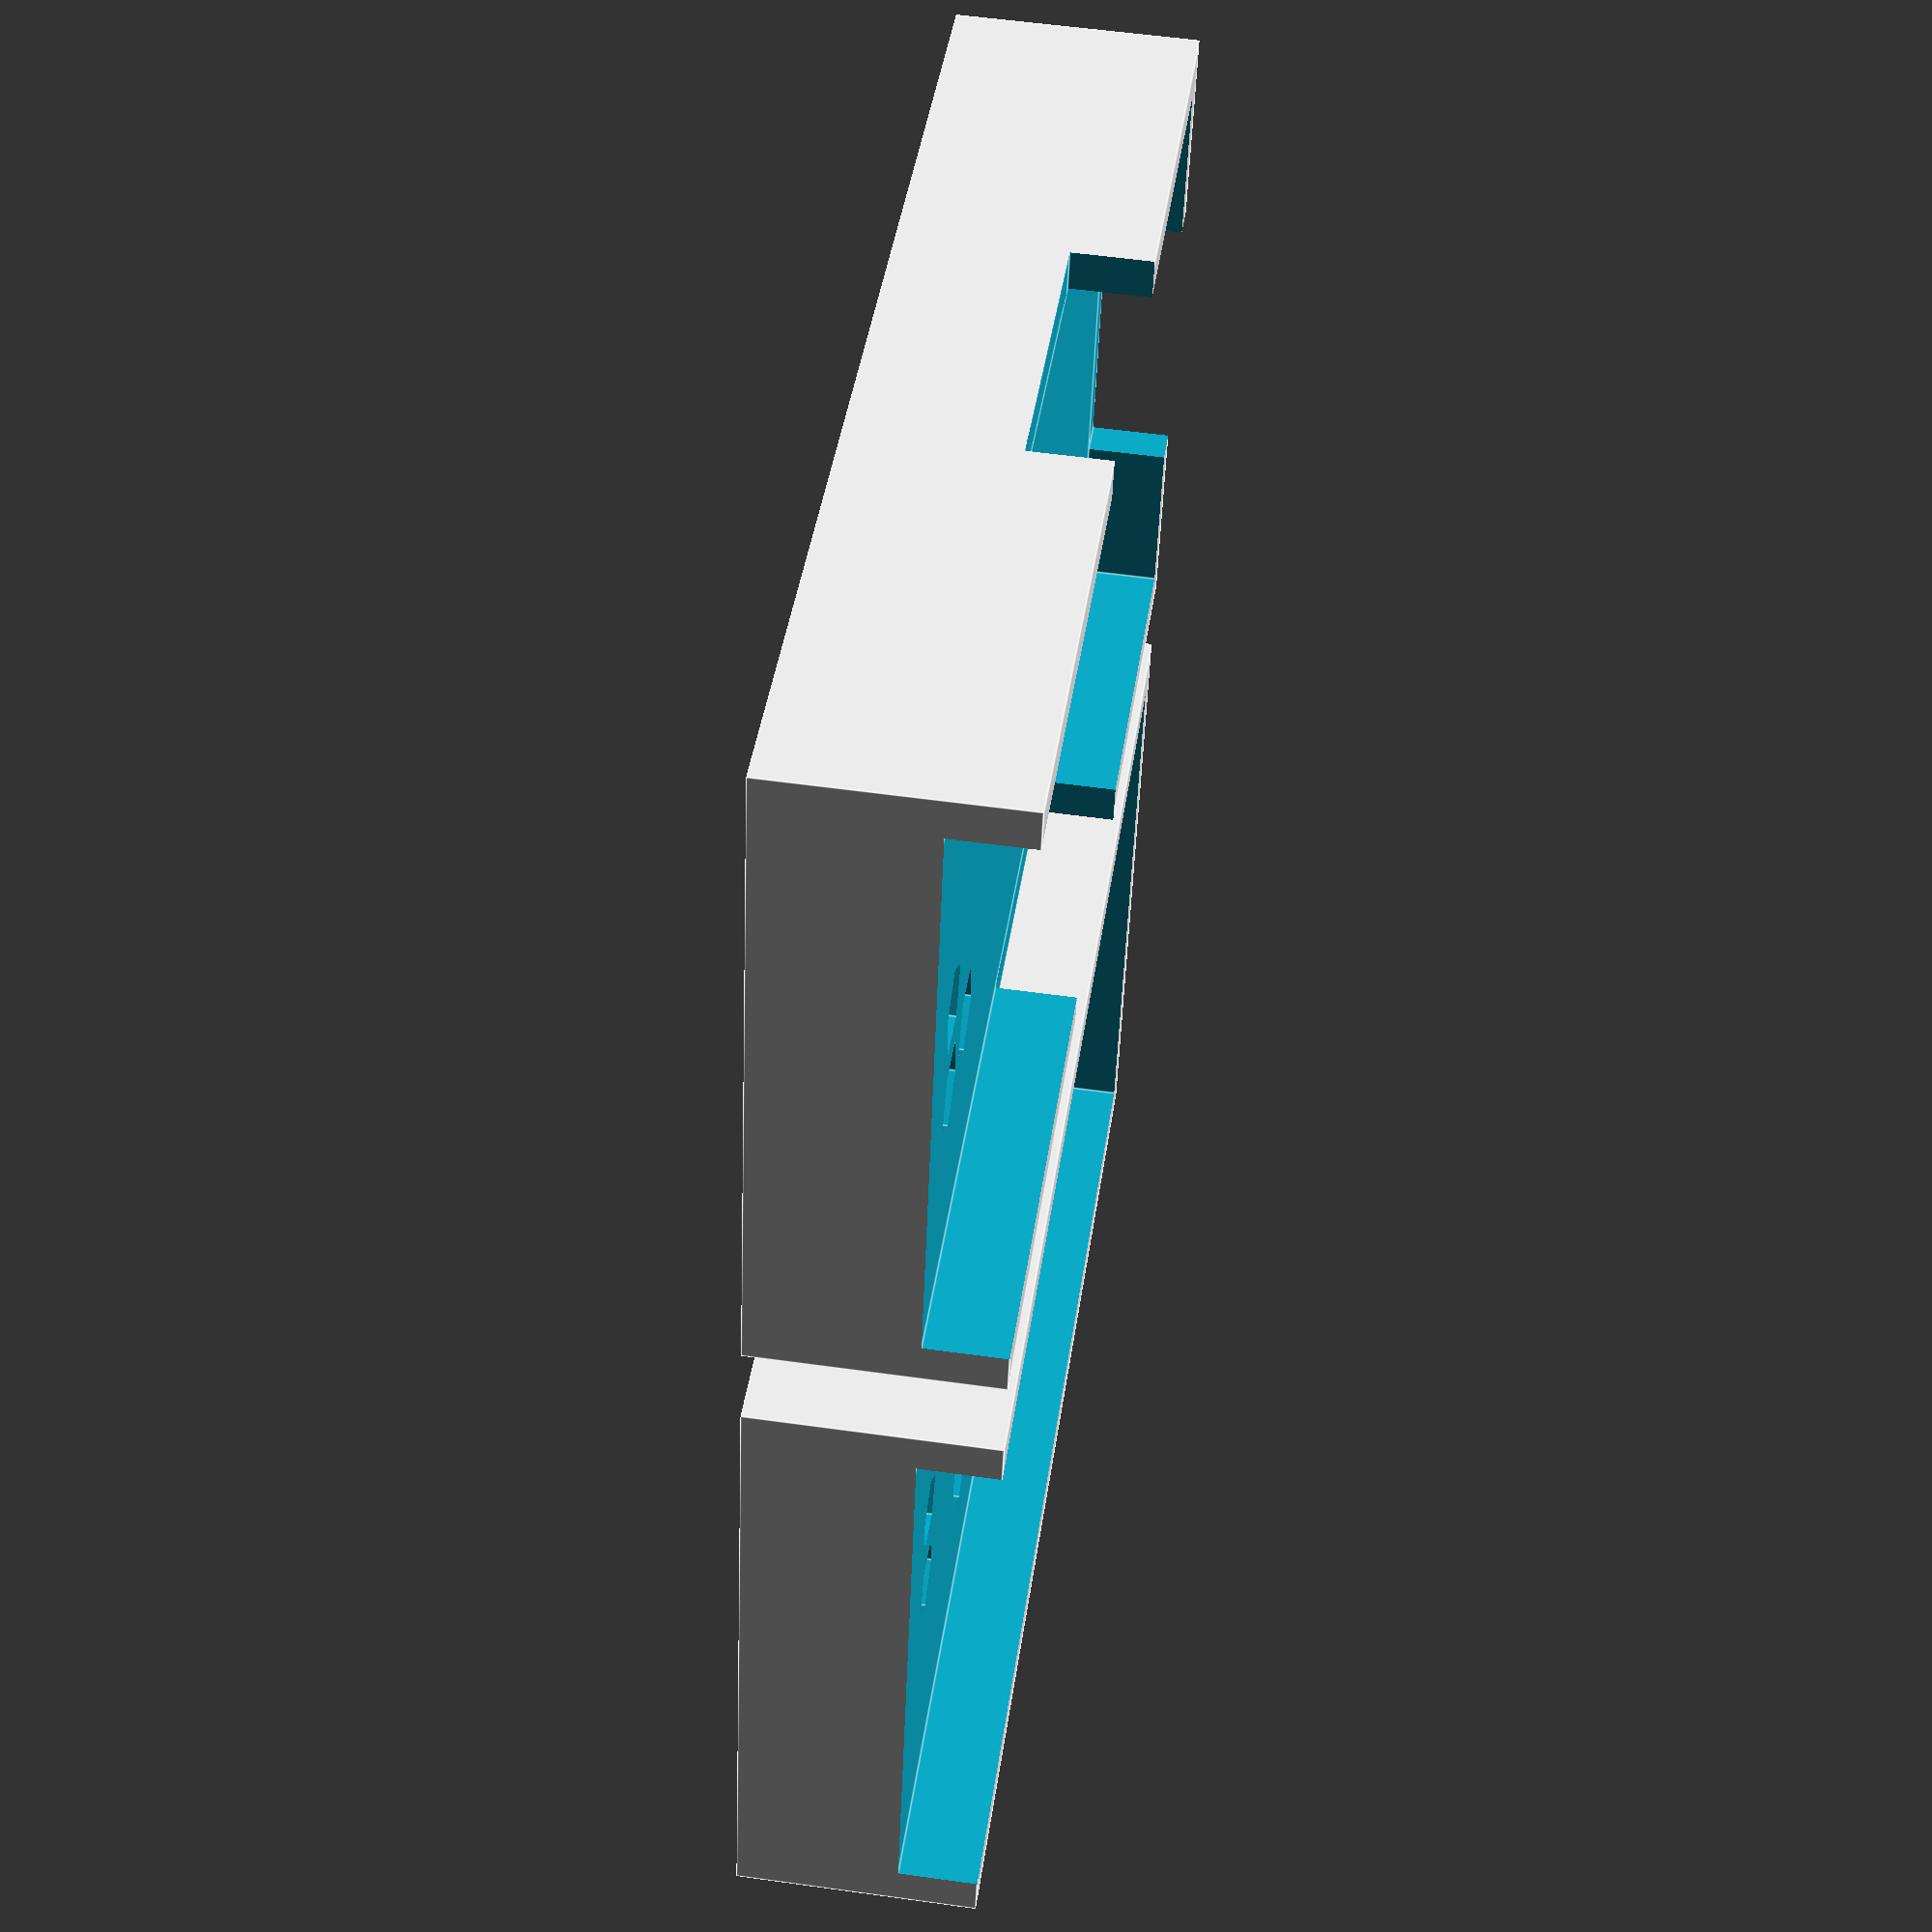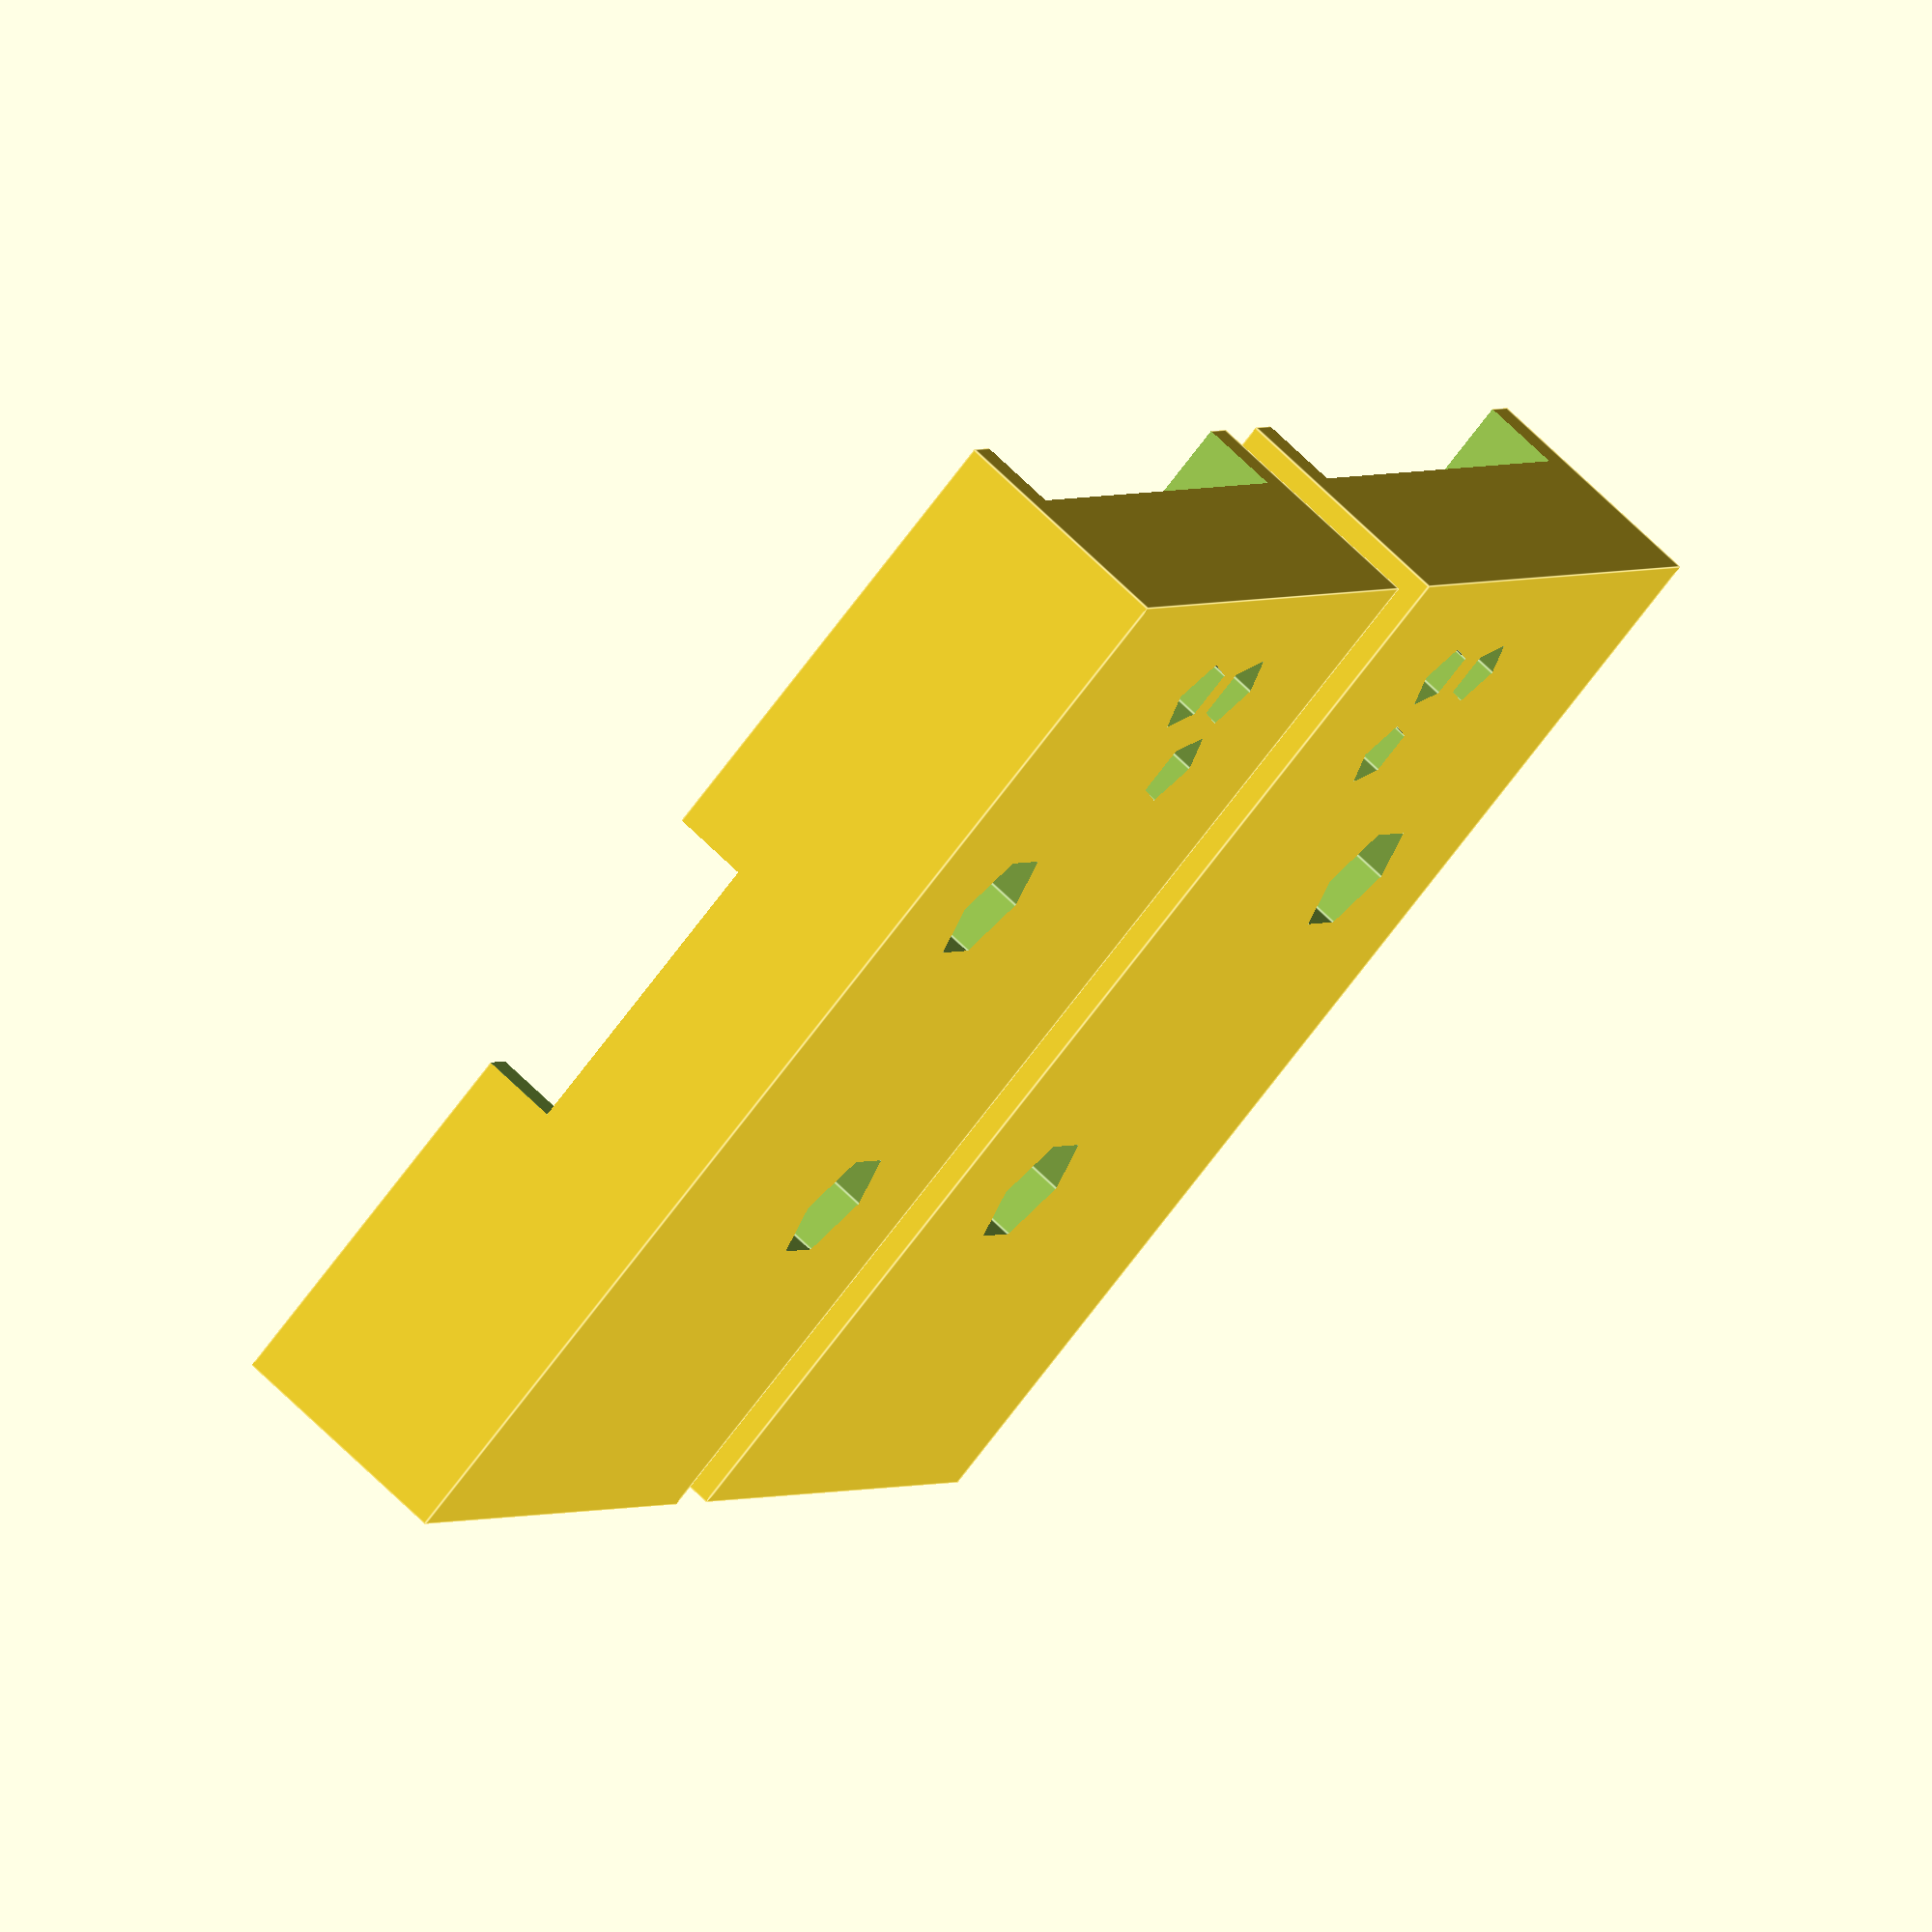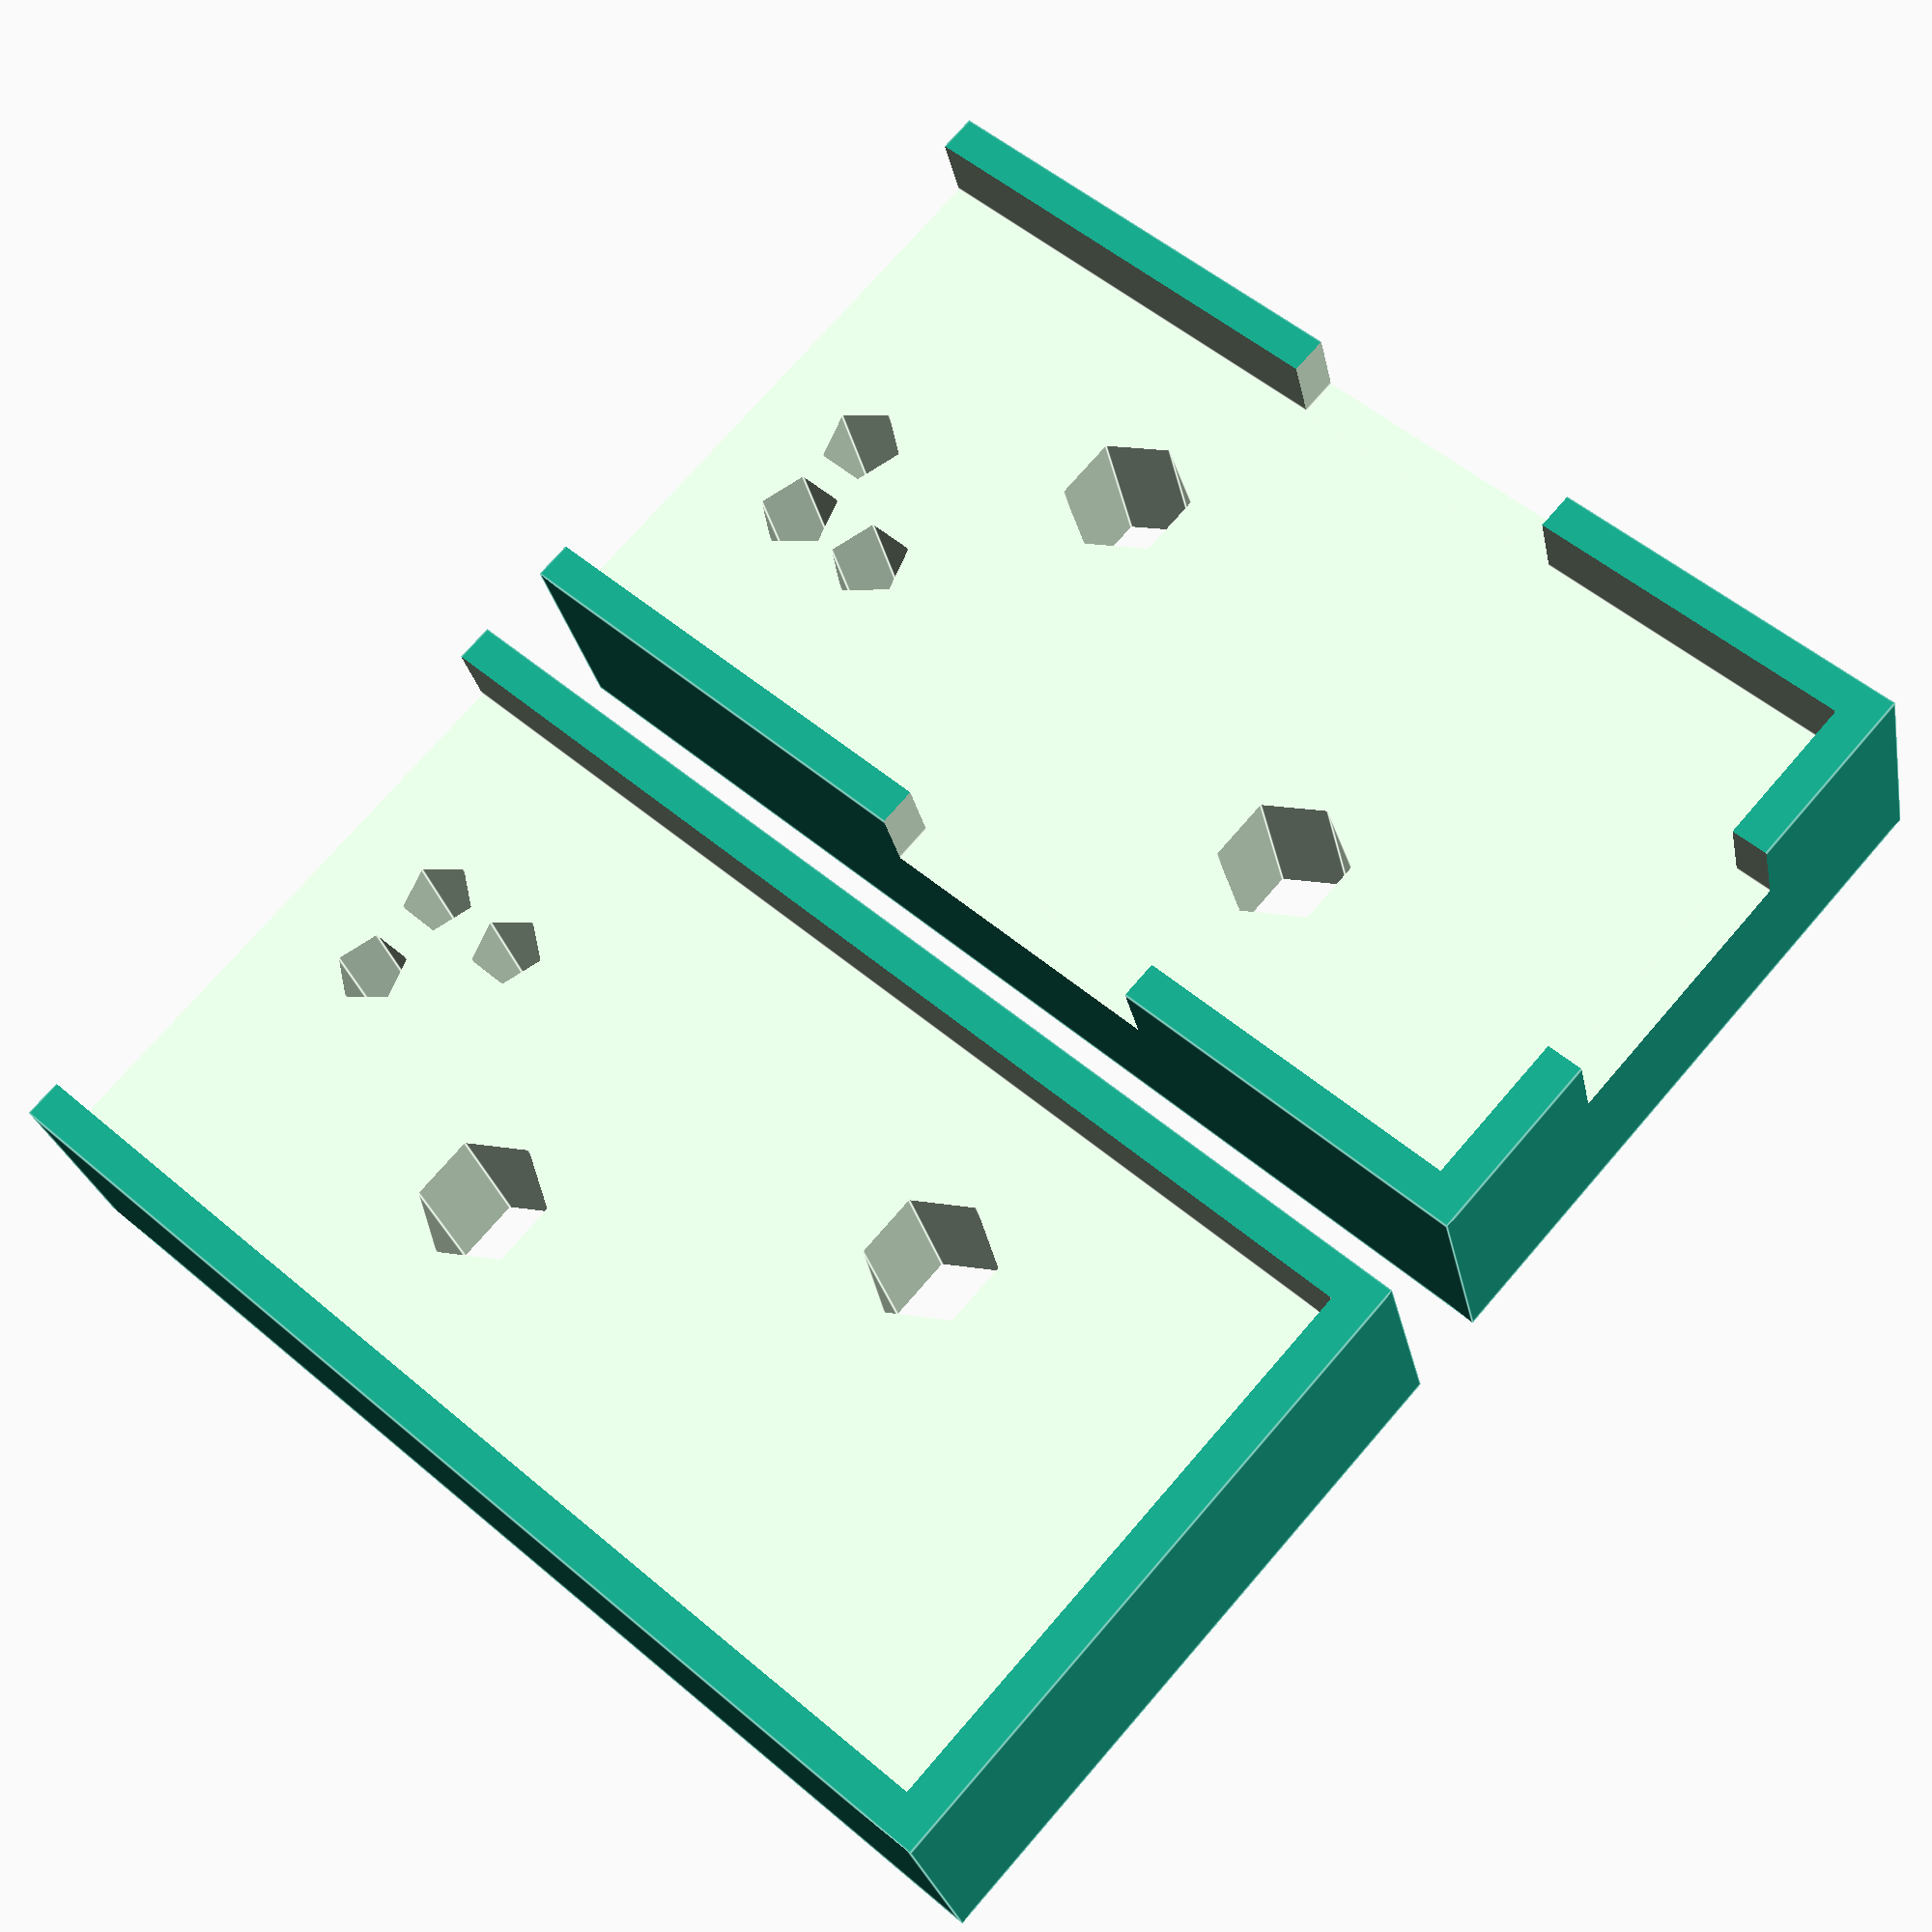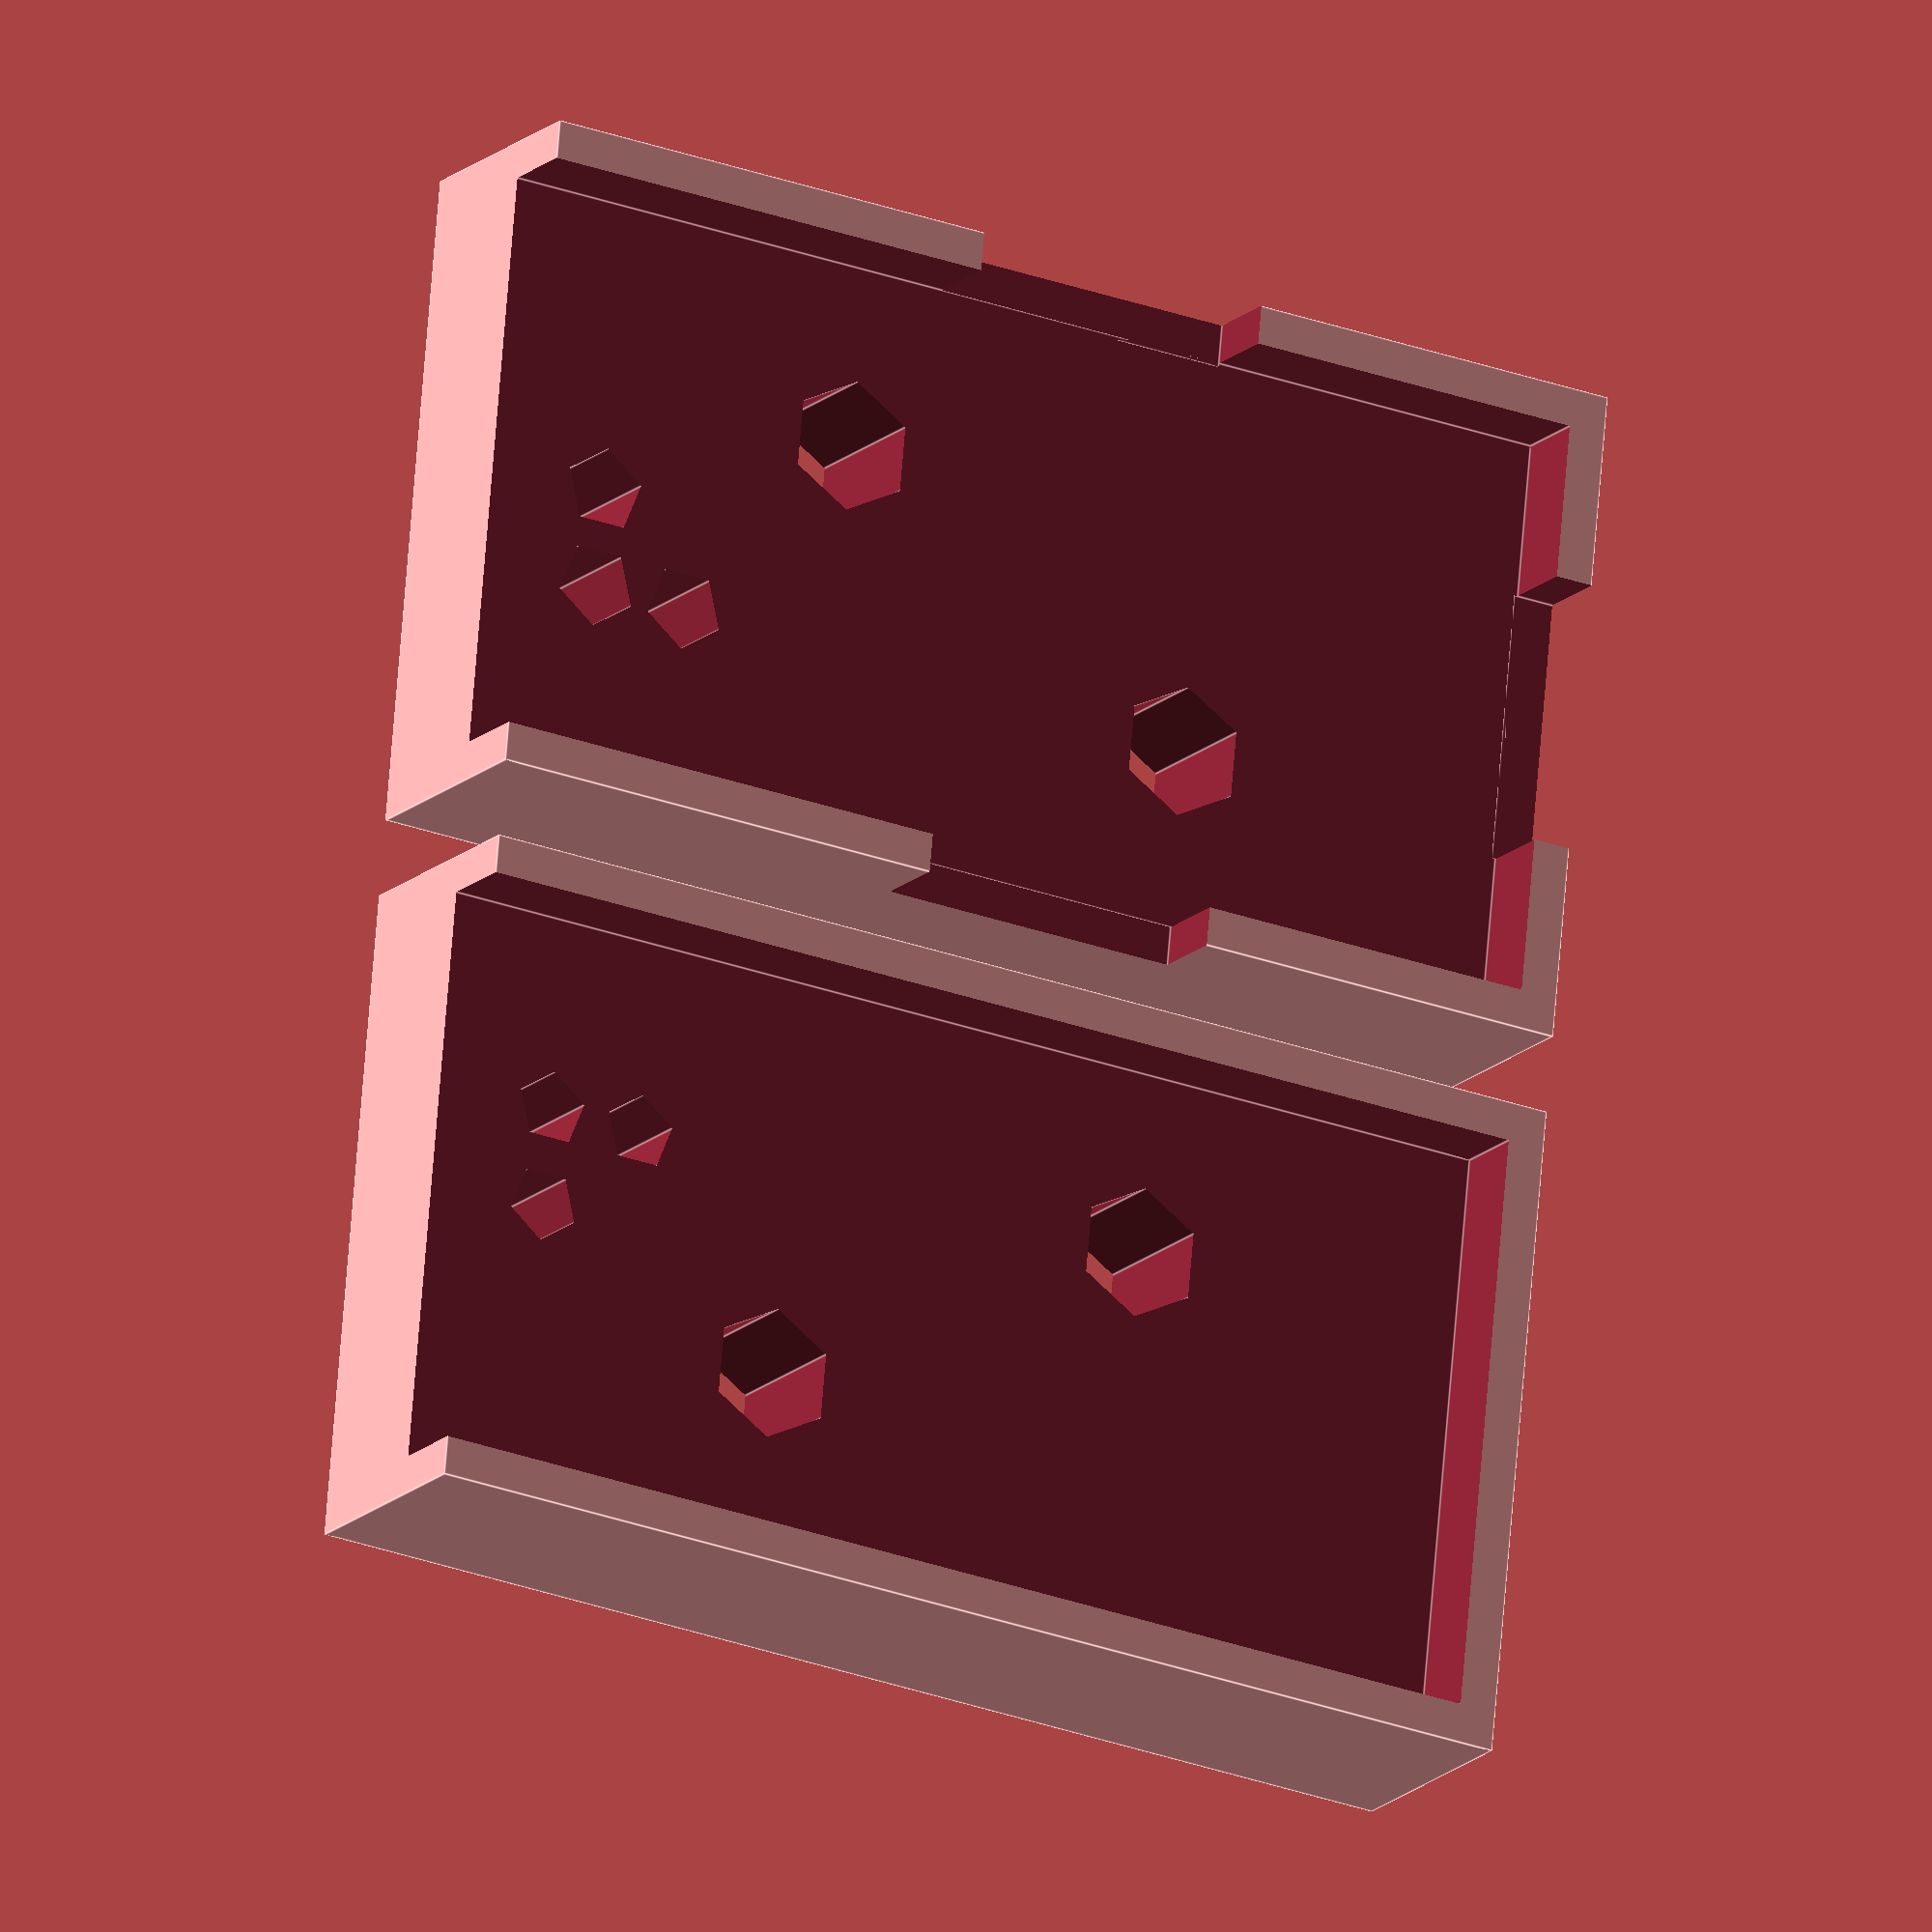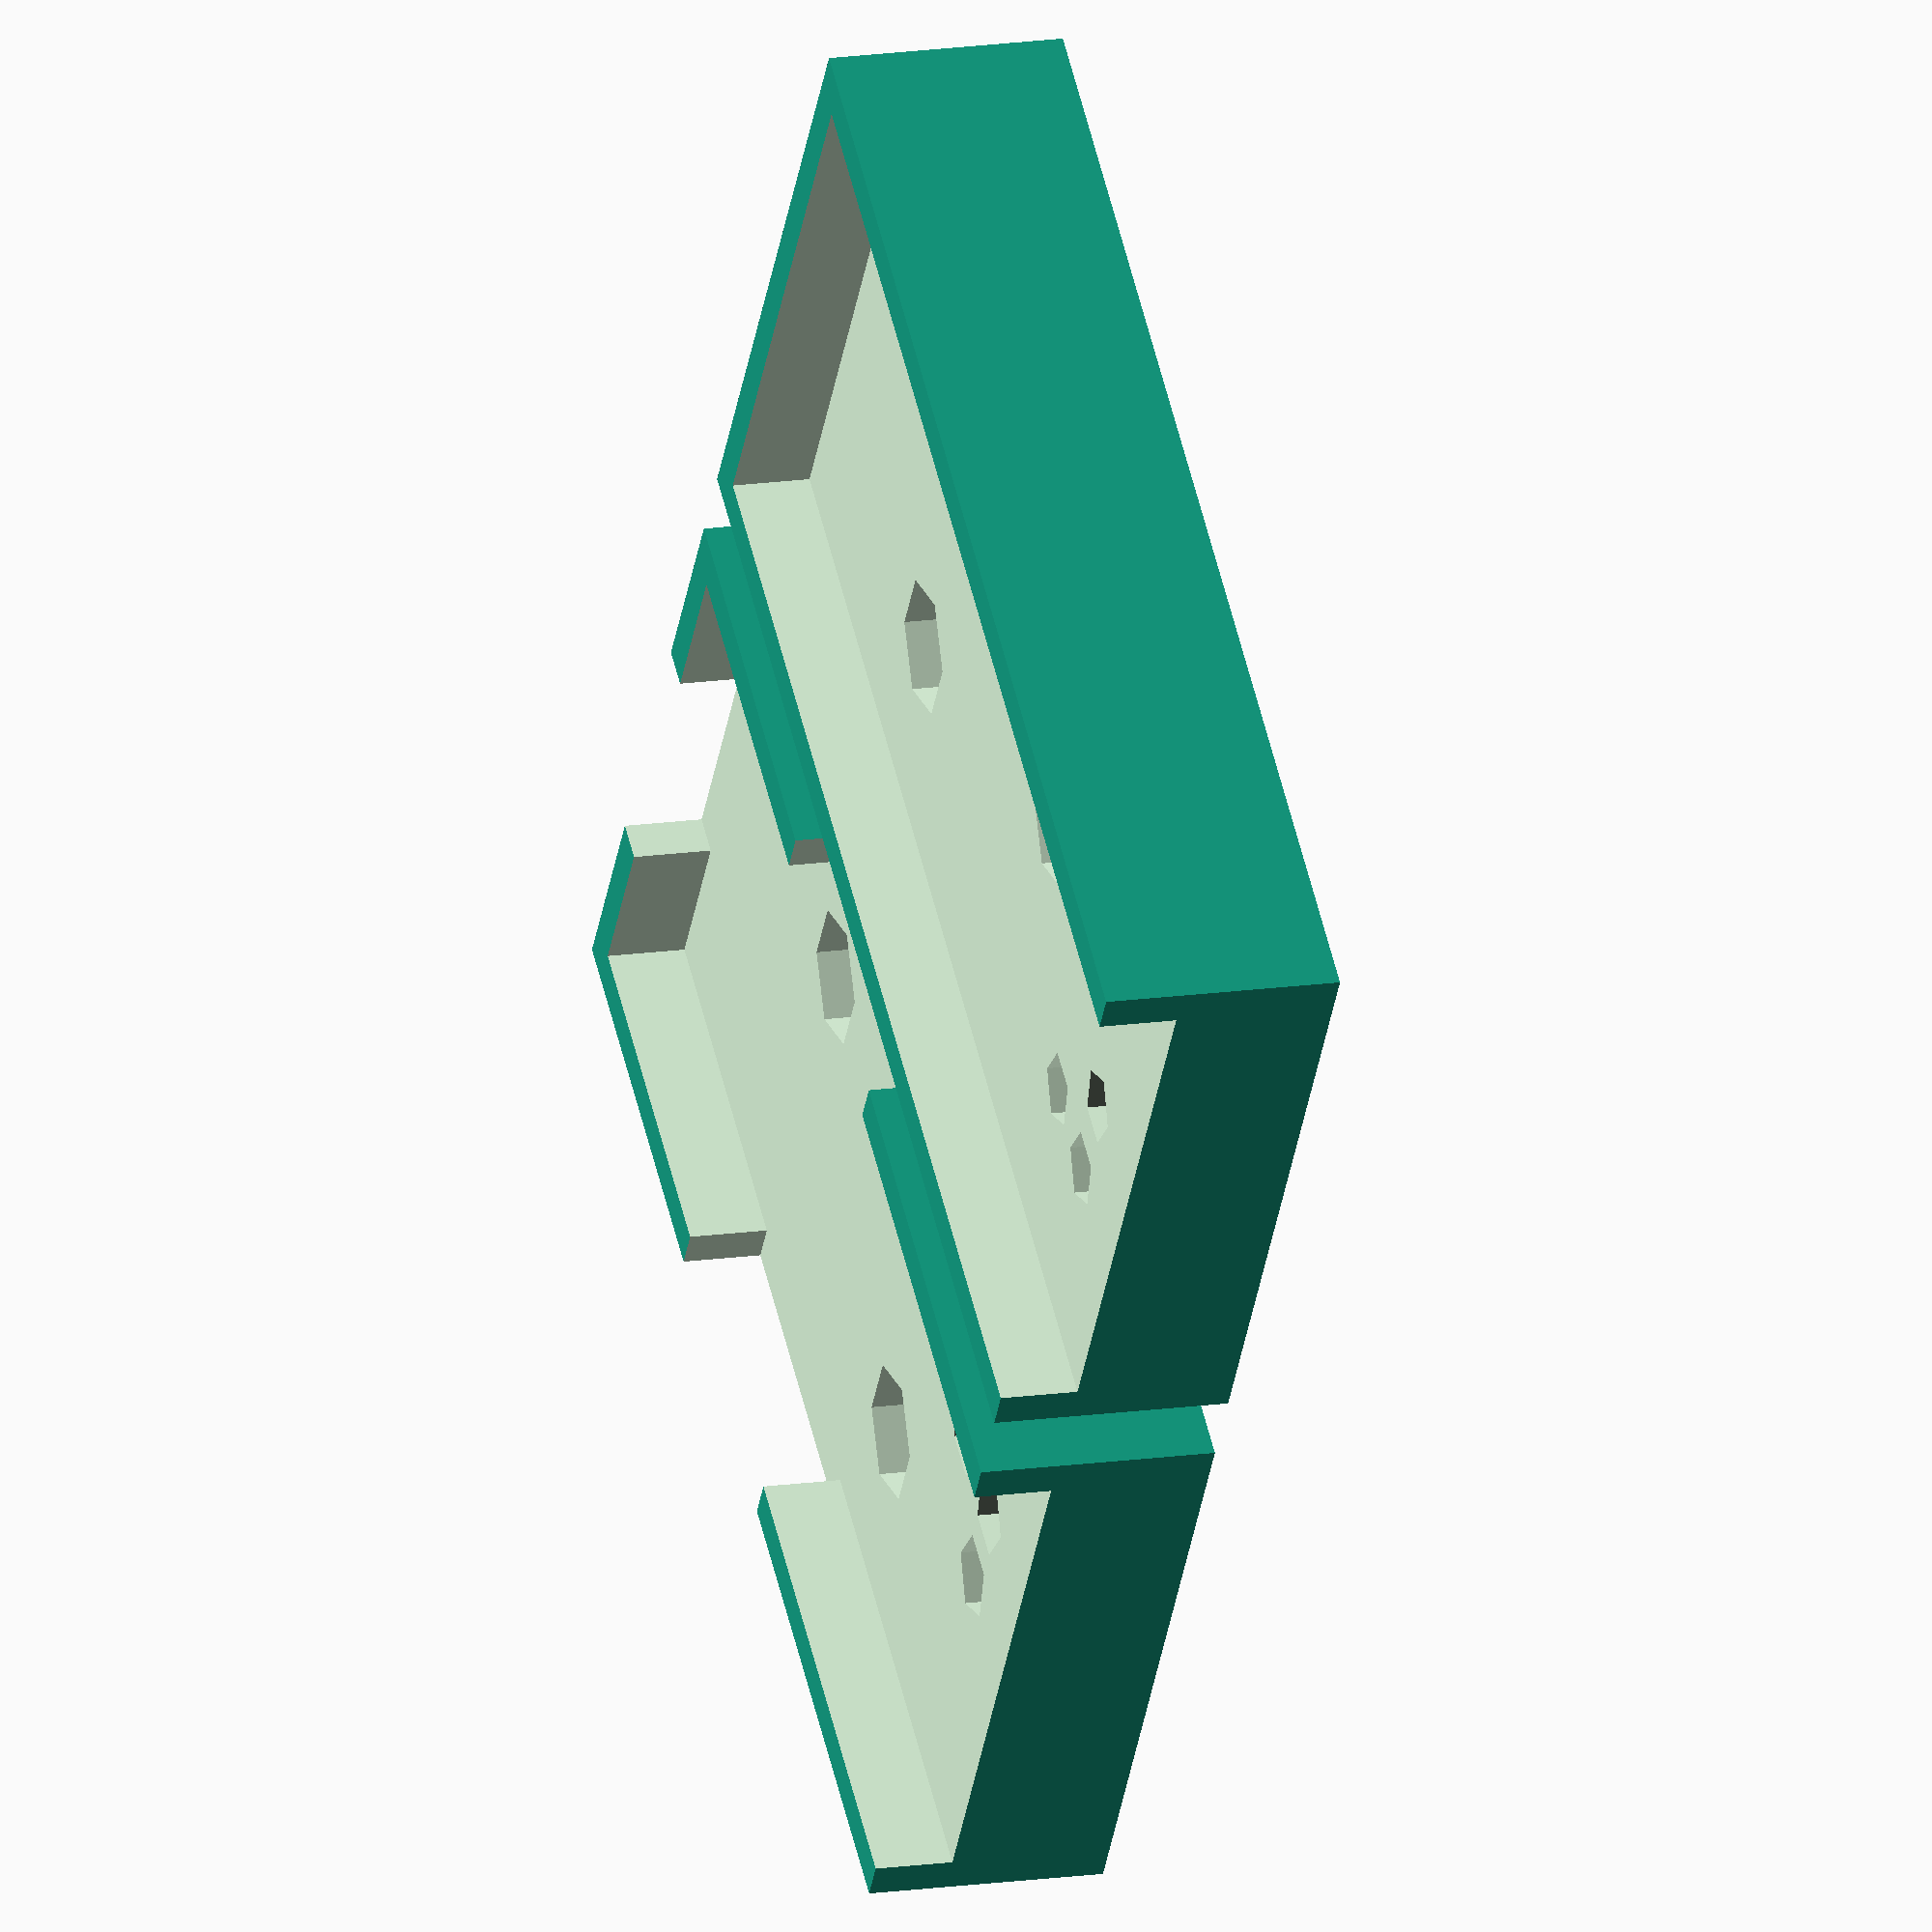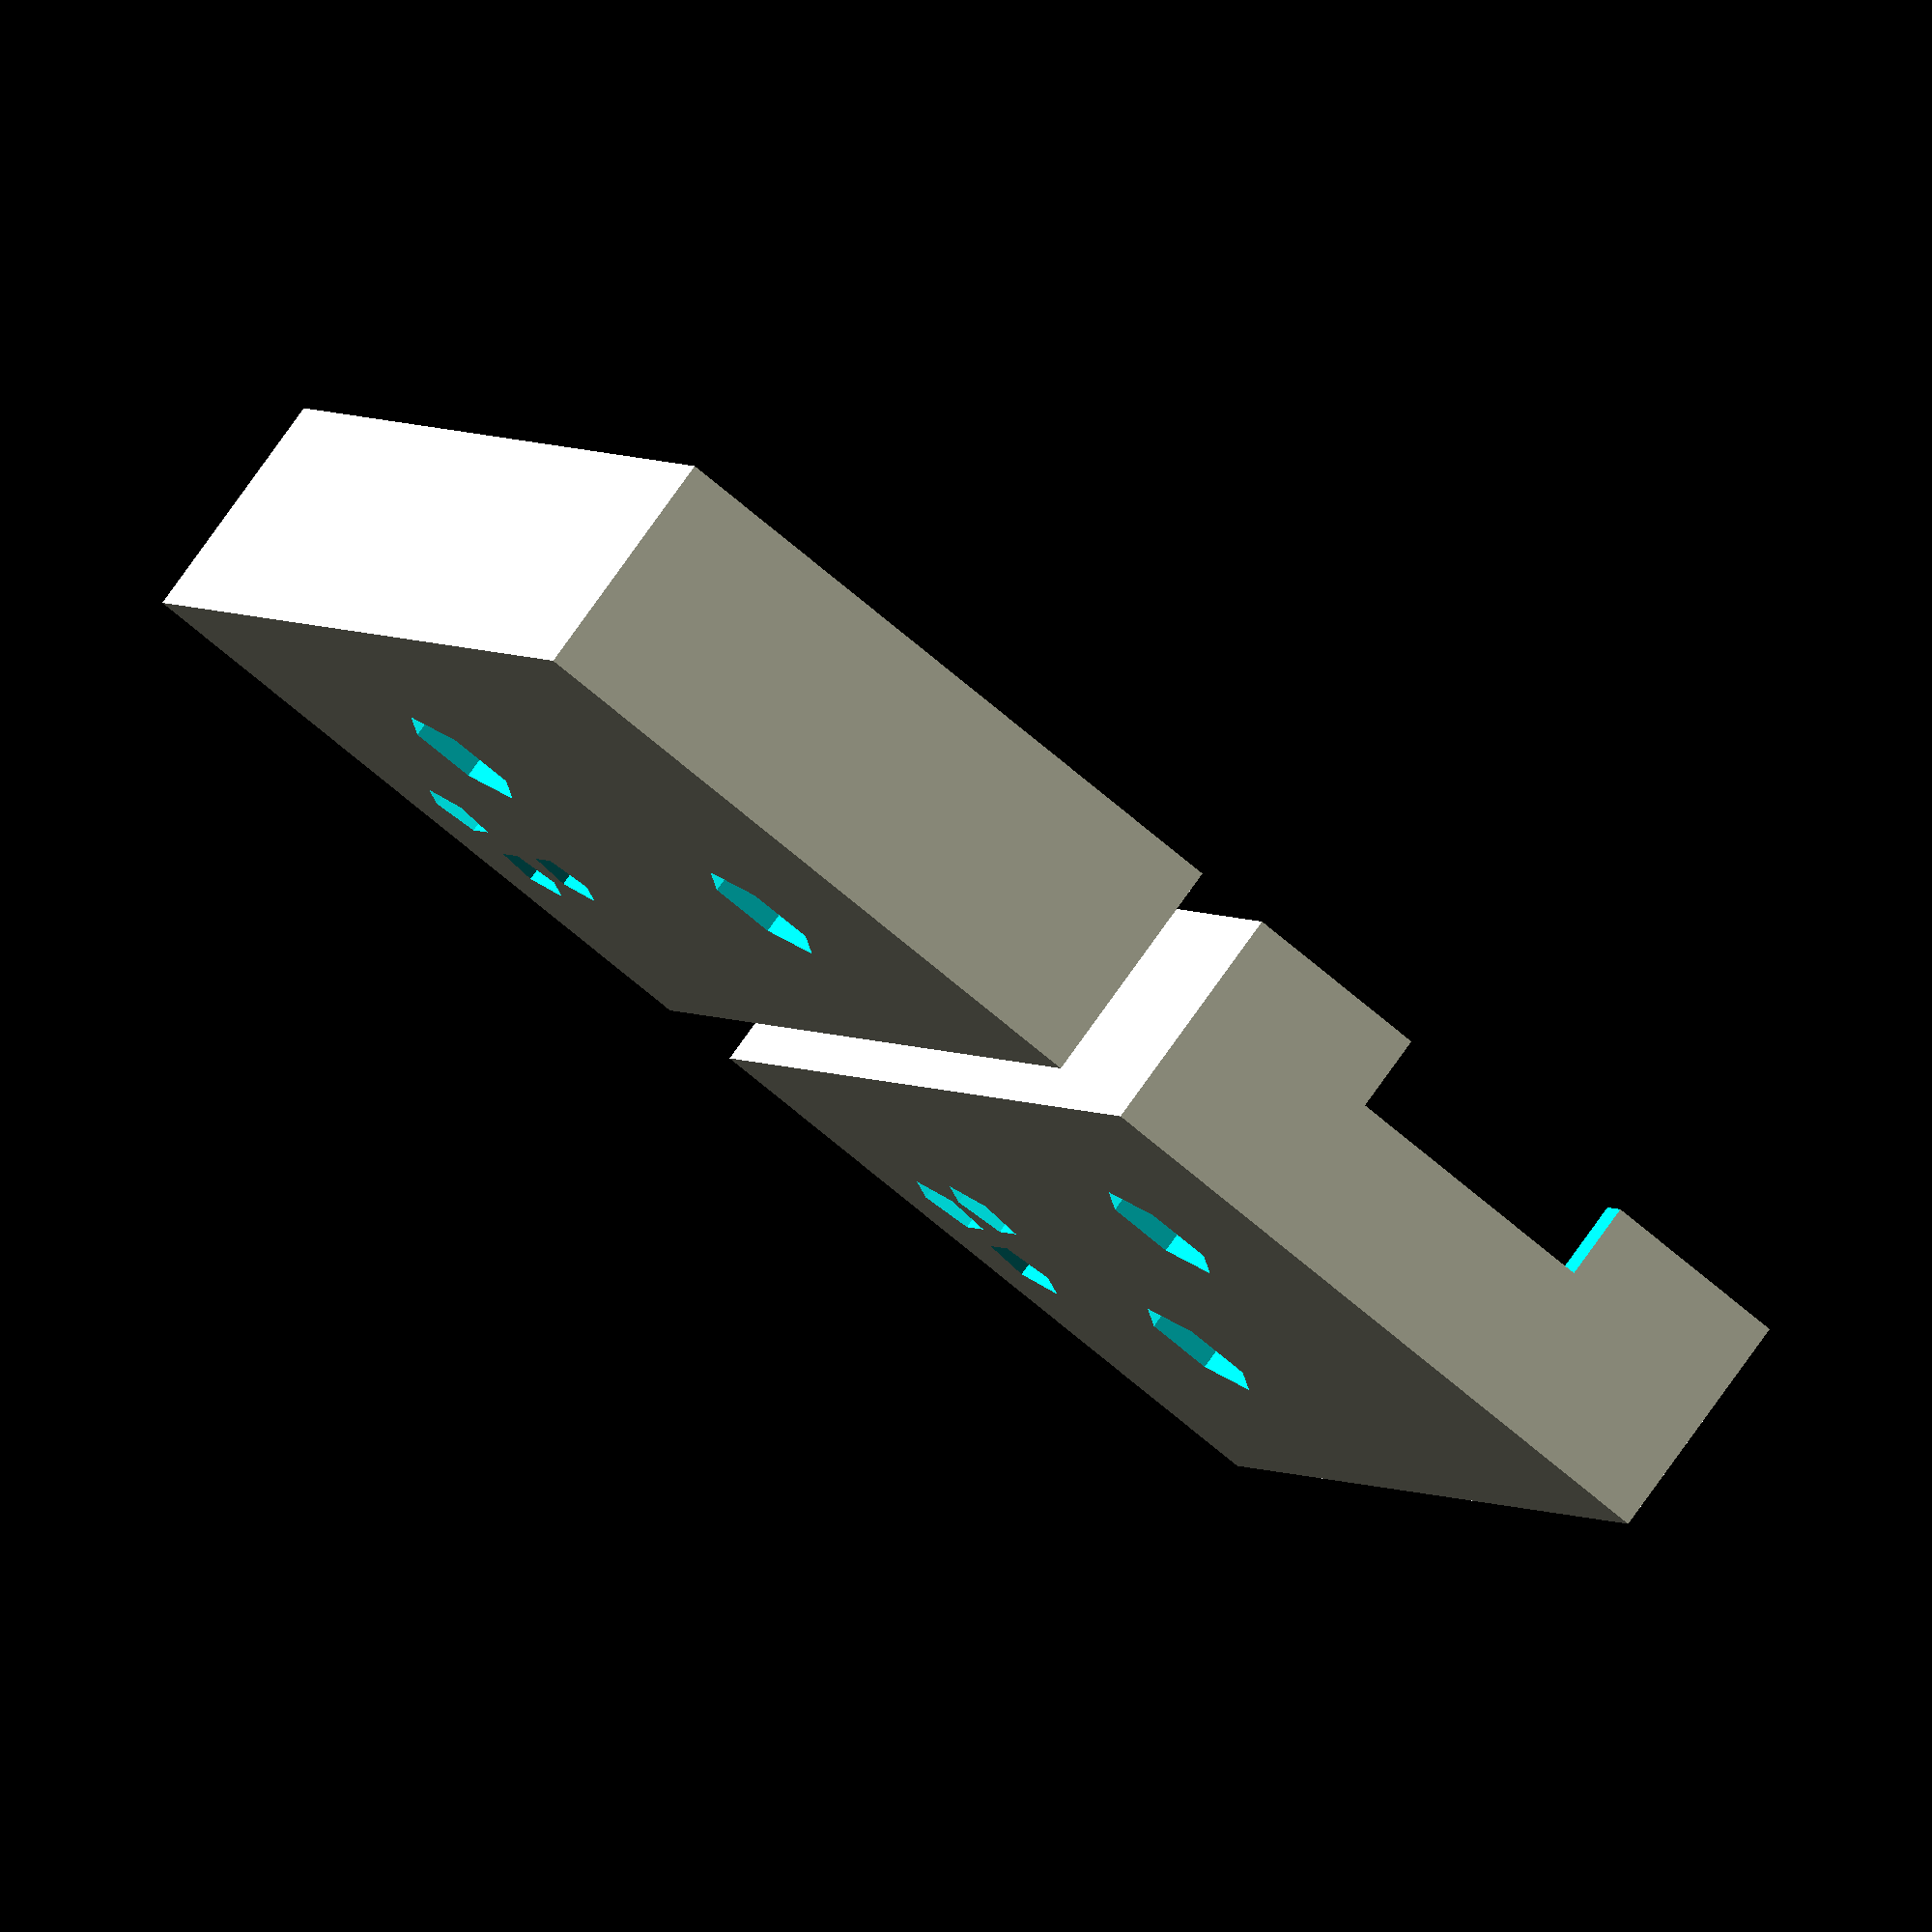
<openscad>
H_ext = 6.1;
W_ext = 17.0;
L_ext = 30.25;

H_int = 4.1;
W_int = 15;
L_int = 29.25;

Holes_spacing = 2.54;
Hole_from_border_L = 3.54 - 0.33;
Hole_from_ext_border_W = 6.5 - 0.33;
Hole_dia = 1.6;
actual_dia = Hole_dia * 1.2;
Hole_dia_pinhead = 1.8;
actual_dia_pinhead = Hole_dia_pinhead * 1.2;

side_to_notch = 4.0; //distance along the width of the PCB between its border and the start of the breakable tab notch.
back_to_notch = 10.0; //distance along the length of the PCB between its border and the start of the breakable tab notch.
notch = 8.0; //width along the length of the PCB between of the breakable tab notch.


// This side will receive the U2F board to be programmed.
difference()
{
    // Basic outline
    cube( [W_ext, L_ext, H_ext] );
    
    // Removing a pcb sized chunk from the top
    translate( [(W_ext - W_int) / 2.0, L_ext - L_int, H_int] )
        cube( [W_int, L_ext, H_int] );

    // Holes for the pogo pins. Their head will go there, make the hole larger so they doesn't get stuck after being pressed.
    translate( [W_ext / 2.0, L_ext - Hole_from_border_L, -1] )
        cylinder( d=actual_dia_pinhead, $fn=5, h= H_ext + 2 );
    
    translate( [W_ext / 2.0 - Holes_spacing, L_ext - Hole_from_border_L, -1] )
        rotate( [0, 0, 180] )
            cylinder( d=actual_dia_pinhead, $fn=5, h=H_ext + 2 );
    
    translate( [W_ext / 2.0 - Holes_spacing, L_ext - Hole_from_border_L - Holes_spacing, -1] )
        rotate( [0, 0, 180] )
            cylinder( d=actual_dia_pinhead, $fn=5, h=H_ext + 2 );
    
    // 2 holes to ease assembly of the 2 parts using a bit of 3mm filament
    translate( [W_ext / 3.0, L_ext / 3.0, -0.1] )
        cylinder( r=1.7, $fn=6, h=H_int + 0.2 );
        
    translate( [W_ext / 3.0 * 2, L_ext / 3.0 * 2, -0.1] )
        cylinder( r=1.7, $fn=6, h=H_int + 0.2 );
    
    // On this side, removing notches so the remnant of the breakable tabs doesn't forbid us to slip the PCB in place.
    translate( [side_to_notch + (W_ext - W_int) / 2.0, -0.1, H_int] )
        cube( [W_int - 2 * side_to_notch, L_ext - L_int + 0.2, H_ext - H_int + 0.1] );
        
    translate( [-0.1, back_to_notch, H_int] )
        cube( [(W_ext - W_int) / 2.0 + 0.2, notch, H_ext - H_int + 0.1] );
        
    translate( [W_ext - 0.1 - (W_ext - W_int) / 2.0, back_to_notch, H_int] )
        cube( [(W_ext - W_int) / 2.0 + 0.2, notch, H_ext - H_int + 0.1] );
}


// A mirrored version of the previous, without notches and with smaller pogo pins holes.
// This side is where you should connect you pogo pins to whatever you use for programming - IE perfboard.
translate( [-2, 0, 0] ) mirror() difference()
{
    // Basic outline
    cube( [W_ext, L_ext, H_ext] );
    
    // Removing a pcb sized chunk from the top
    translate( [(W_ext - W_int) / 2.0, L_ext - L_int, H_int] )
        cube( [W_int, L_ext, H_int] );
    
    // Holes for the pogo pins. Smaller here as we need them to be a tight fit around the pins tail..
    translate( [W_ext / 2.0, L_ext - Hole_from_border_L, -1] )
        cylinder( d=actual_dia, $fn=5, h= H_ext + 2 );
    
    translate( [W_ext / 2.0 - Holes_spacing, L_ext - Hole_from_border_L, -1] )
        rotate( [0, 0, 180] )
            cylinder( d=actual_dia, $fn=5, h=H_ext + 2 );
    
    translate( [W_ext / 2.0 - Holes_spacing, L_ext - Hole_from_border_L - Holes_spacing, -1] )
        rotate( [0, 0, 180] )
            cylinder( d=actual_dia, $fn=5, h=H_ext + 2 );
    
    // 2 holes to ease assembly of the 2 parts using a bit of 3mm filament
    translate( [W_ext / 3.0, L_ext / 3.0, -0.1] )
        cylinder( r=1.7, $fn=6, h=H_int + 0.2 );
    
    translate( [W_ext / 3.0 * 2, L_ext / 3.0 * 2, -0.1] )
        cylinder( r=1.7, $fn=6, h=H_int + 0.2 );
}
</openscad>
<views>
elev=123.5 azim=104.8 roll=261.7 proj=p view=edges
elev=292.0 azim=301.8 roll=134.7 proj=o view=edges
elev=26.1 azim=311.7 roll=11.0 proj=p view=edges
elev=196.7 azim=95.3 roll=209.5 proj=o view=edges
elev=163.5 azim=305.7 roll=106.4 proj=o view=solid
elev=281.2 azim=156.6 roll=215.5 proj=o view=wireframe
</views>
